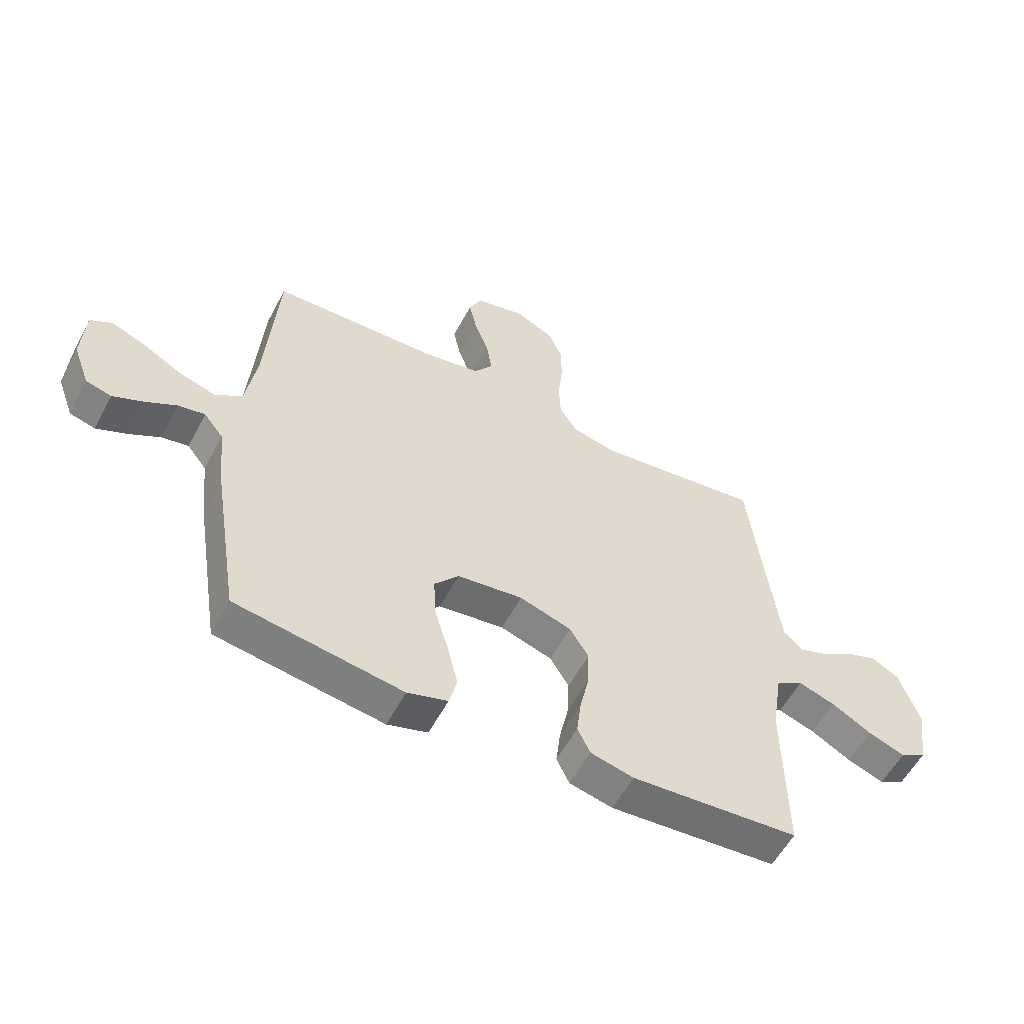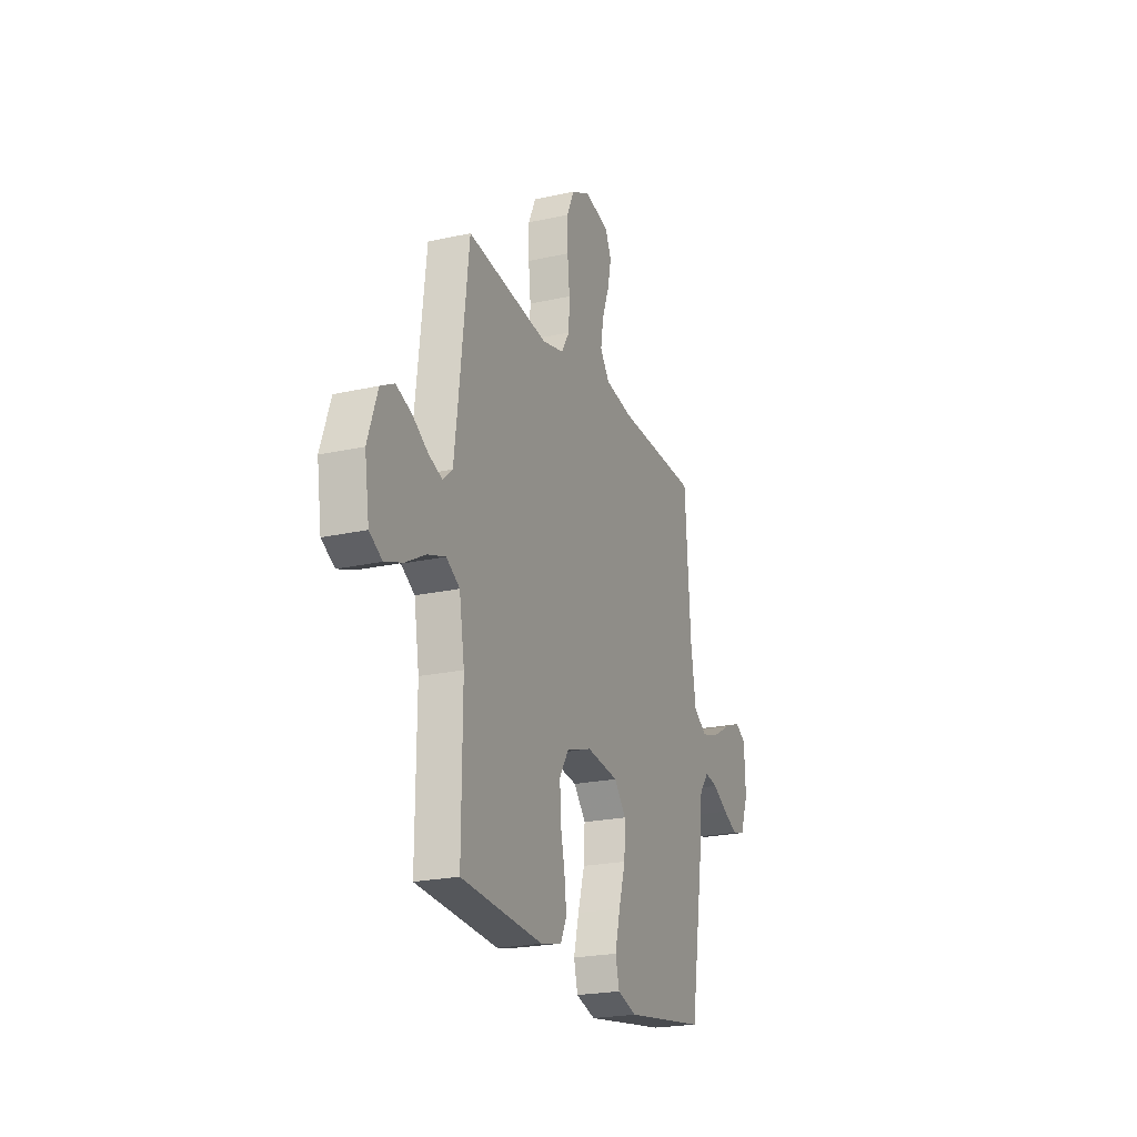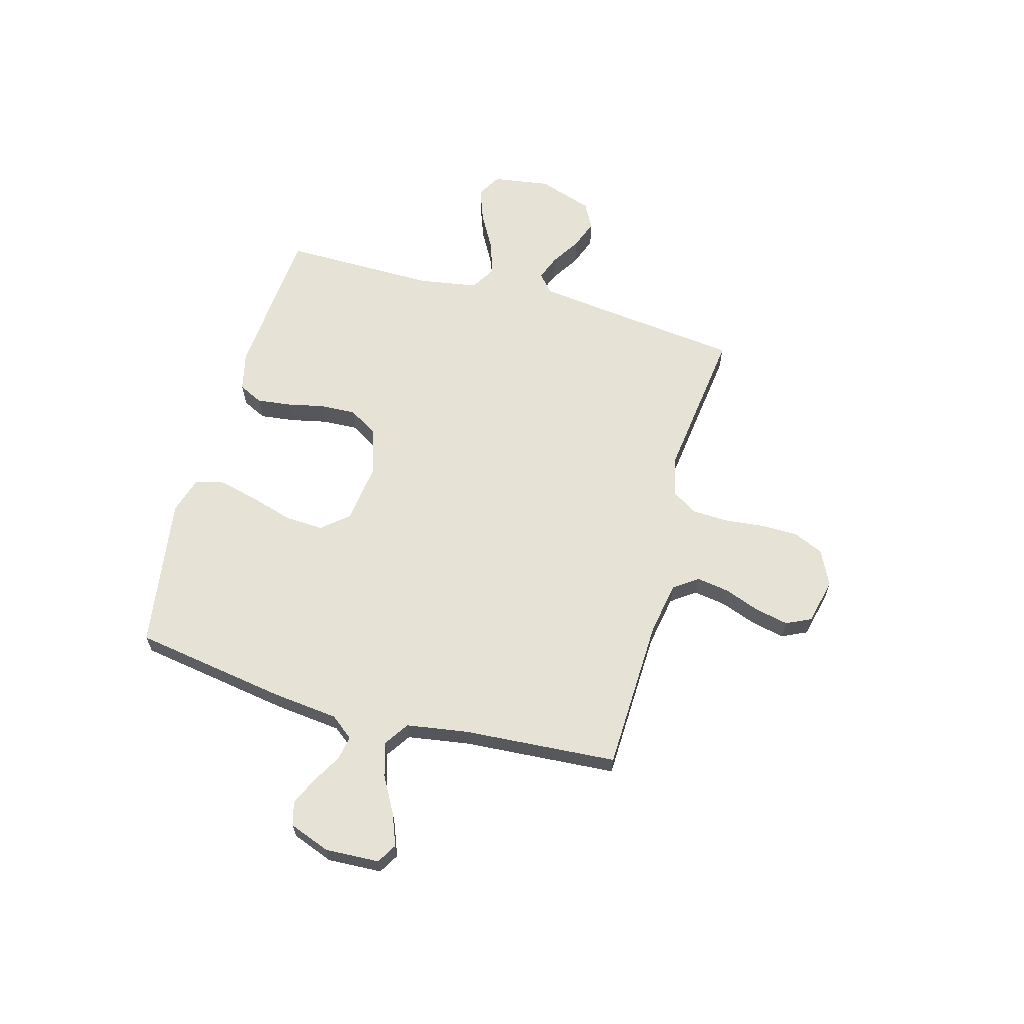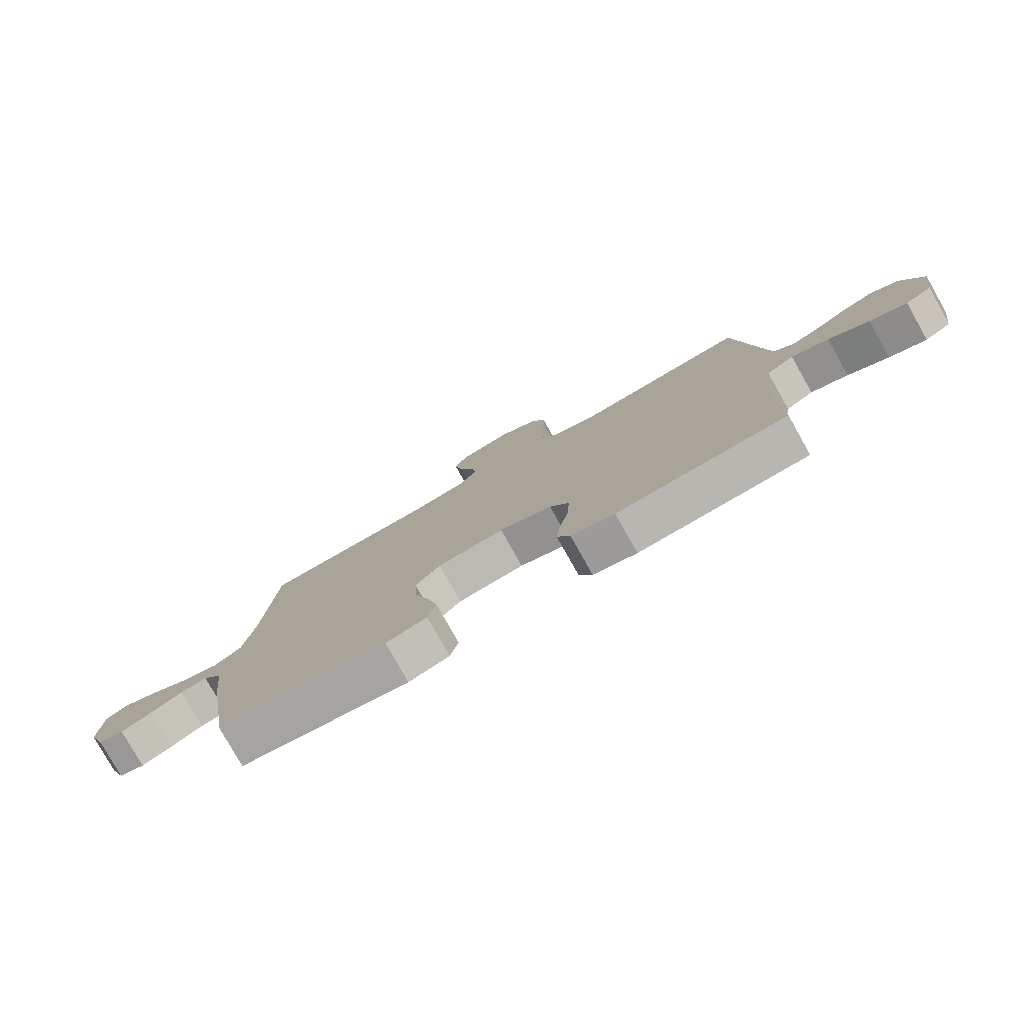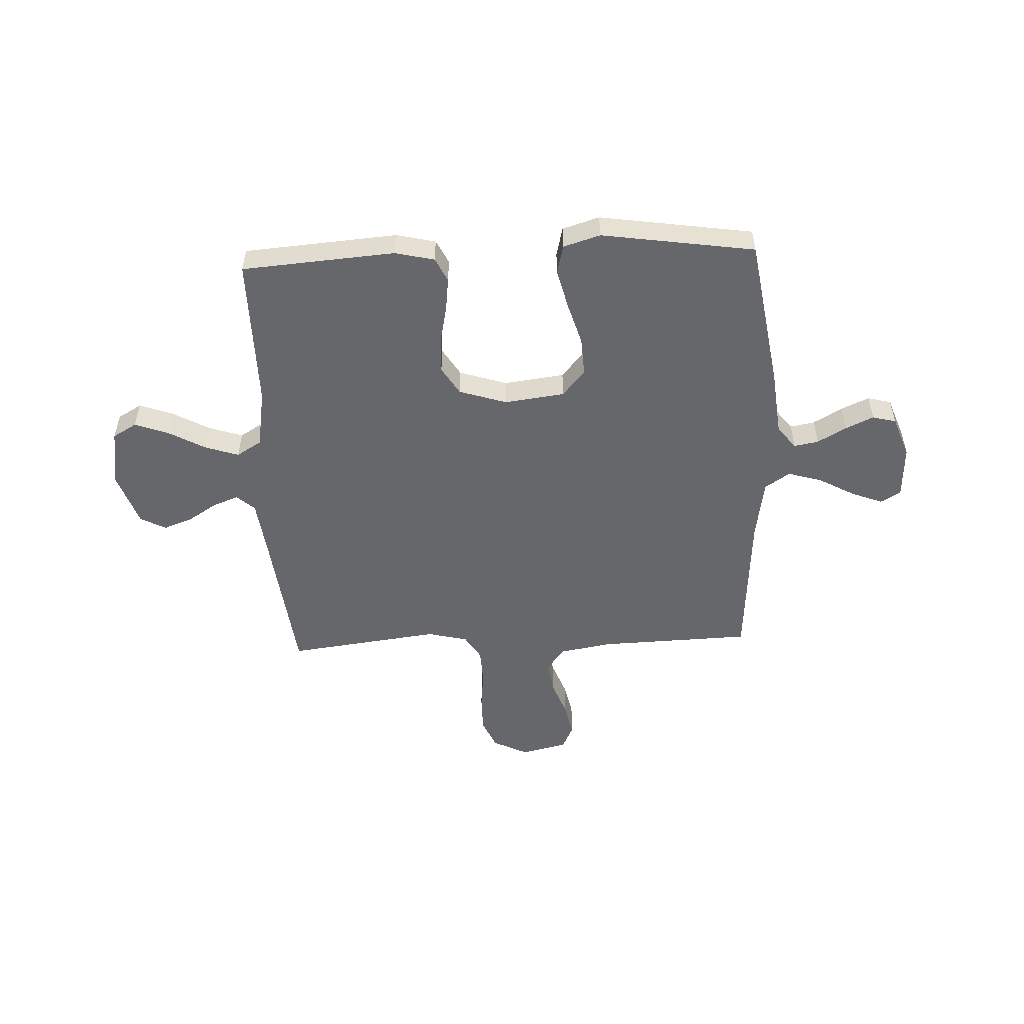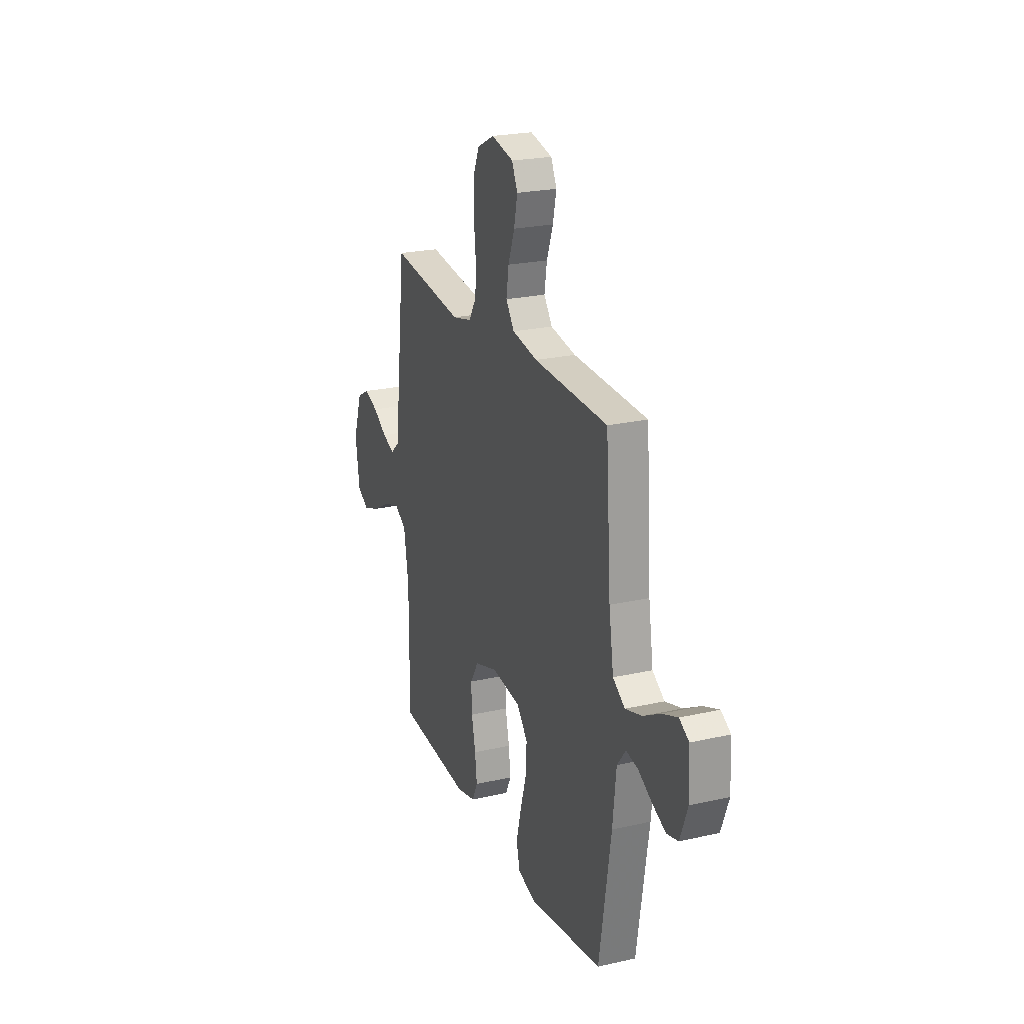
<metadata>
{"format":"obj","ext":"obj","renderer":"f3d","projection":"perspective","resolution":1024,"background":"white","views":[{"elev":-56.8,"azim":-27.8,"up":"+Z"},{"elev":-22.3,"azim":111.2,"up":"+Z"},{"elev":63.4,"azim":-74.5,"up":"+Y"},{"elev":-79.0,"azim":29.4,"up":"+Z"},{"elev":-52.2,"azim":-177.5,"up":"+Y"},{"elev":23.0,"azim":-111.2,"up":"+Z"}]}
</metadata>
<code>
v -0.5 0.07 0.5
v -0.2 0.07 0.51
v -0.097 0.07 0.528
v -0.063 0.07 0.575
v -0.073 0.07 0.639
v -0.099 0.07 0.709
v -0.113 0.07 0.774
v -0.09 0.07 0.823
v 0 0.07 0.844
v 0.069 0.07 0.81
v 0.095 0.07 0.751
v 0.095 0.07 0.677
v 0.087 0.07 0.6
v 0.09 0.07 0.531
v 0.121 0.07 0.481
v 0.2 0.07 0.462
v 0.5 0.07 0.5
v 0.535 0.07 0.2
v 0.549 0.07 0.088
v 0.584 0.07 0.057
v 0.634 0.07 0.076
v 0.691 0.07 0.112
v 0.748 0.07 0.133
v 0.798 0.07 0.106
v 0.834 0.07 0
v 0.817 0.07 -0.113
v 0.77 0.07 -0.14
v 0.704 0.07 -0.116
v 0.632 0.07 -0.076
v 0.566 0.07 -0.054
v 0.517 0.07 -0.084
v 0.498 0.07 -0.2
v 0.5 0.07 -0.5
v 0.2 0.07 -0.523
v 0.123 0.07 -0.505
v 0.1 0.07 -0.458
v 0.108 0.07 -0.392
v 0.124 0.07 -0.318
v 0.127 0.07 -0.248
v 0.093 0.07 -0.193
v 0 0.07 -0.163
v -0.118 0.07 -0.178
v -0.162 0.07 -0.23
v -0.158 0.07 -0.305
v -0.133 0.07 -0.389
v -0.114 0.07 -0.466
v -0.128 0.07 -0.523
v -0.2 0.07 -0.545
v -0.5 0.07 -0.5
v -0.548 0.07 -0.2
v -0.562 0.07 -0.071
v -0.597 0.07 -0.026
v -0.645 0.07 -0.035
v -0.701 0.07 -0.067
v -0.756 0.07 -0.092
v -0.802 0.07 -0.08
v -0.832 0.07 0
v -0.827 0.07 0.106
v -0.788 0.07 0.129
v -0.726 0.07 0.105
v -0.656 0.07 0.066
v -0.589 0.07 0.046
v -0.54 0.07 0.079
v -0.521 0.07 0.2
v -0.5 0 0.5
v -0.2 0 0.51
v -0.097 0 0.528
v -0.063 0 0.575
v -0.073 0 0.639
v -0.099 0 0.709
v -0.113 0 0.774
v -0.09 0 0.823
v 0 0 0.844
v 0.069 0 0.81
v 0.095 0 0.751
v 0.095 0 0.677
v 0.087 0 0.6
v 0.09 0 0.531
v 0.121 0 0.481
v 0.2 0 0.462
v 0.5 0 0.5
v 0.535 0 0.2
v 0.549 0 0.088
v 0.584 0 0.057
v 0.634 0 0.076
v 0.691 0 0.112
v 0.748 0 0.133
v 0.798 0 0.106
v 0.834 0 0
v 0.817 0 -0.113
v 0.77 0 -0.14
v 0.704 0 -0.116
v 0.632 0 -0.076
v 0.566 0 -0.054
v 0.517 0 -0.084
v 0.498 0 -0.2
v 0.5 0 -0.5
v 0.2 0 -0.523
v 0.123 0 -0.505
v 0.1 0 -0.458
v 0.108 0 -0.392
v 0.124 0 -0.318
v 0.127 0 -0.248
v 0.093 0 -0.193
v 0 0 -0.163
v -0.118 0 -0.178
v -0.162 0 -0.23
v -0.158 0 -0.305
v -0.133 0 -0.389
v -0.114 0 -0.466
v -0.128 0 -0.523
v -0.2 0 -0.545
v -0.5 0 -0.5
v -0.548 0 -0.2
v -0.562 0 -0.071
v -0.597 0 -0.026
v -0.645 0 -0.035
v -0.701 0 -0.067
v -0.756 0 -0.092
v -0.802 0 -0.08
v -0.832 0 0
v -0.827 0 0.106
v -0.788 0 0.129
v -0.726 0 0.105
v -0.656 0 0.066
v -0.589 0 0.046
v -0.54 0 0.079
v -0.521 0 0.2
f 58 59 60 61
f 58 61 62
f 57 58 62
f 56 57 62
f 53 54 55 56
f 53 56 62
f 52 53 62 63
f 48 49 50 51
f 46 47 48 51
f 44 45 46 51
f 43 44 51 52
f 42 43 52 63
f 35 36 37 38
f 35 38 39
f 32 33 34 35
f 31 32 35 39
f 30 31 39 40
f 26 27 28 29
f 26 29 30
f 25 26 30
f 24 25 30
f 21 22 23 24
f 20 21 24 30
f 19 20 30 40
f 16 17 18
f 15 16 18 19
f 10 11 12 13
f 10 13 14
f 9 10 14
f 8 9 14
f 5 6 7 8
f 4 5 8 14
f 3 4 14 15
f 64 1 2
f 41 42 63 64
f 19 40 41 64
f 15 19 64
f 2 3 15 64
f 125 124 123 122
f 126 125 122
f 126 122 121
f 126 121 120
f 120 119 118 117
f 126 120 117
f 127 126 117 116
f 115 114 113 112
f 115 112 111 110
f 115 110 109 108
f 116 115 108 107
f 127 116 107 106
f 102 101 100 99
f 103 102 99
f 99 98 97 96
f 103 99 96 95
f 104 103 95 94
f 93 92 91 90
f 94 93 90
f 94 90 89
f 94 89 88
f 88 87 86 85
f 94 88 85 84
f 104 94 84 83
f 82 81 80
f 83 82 80 79
f 77 76 75 74
f 78 77 74
f 78 74 73
f 78 73 72
f 72 71 70 69
f 78 72 69 68
f 79 78 68 67
f 66 65 128
f 128 127 106 105
f 128 105 104 83
f 128 83 79
f 128 79 67 66
f 1 65 66 2
f 2 66 67 3
f 3 67 68 4
f 4 68 69 5
f 5 69 70 6
f 6 70 71 7
f 7 71 72 8
f 8 72 73 9
f 9 73 74 10
f 10 74 75 11
f 11 75 76 12
f 12 76 77 13
f 13 77 78 14
f 14 78 79 15
f 15 79 80 16
f 16 80 81 17
f 17 81 82 18
f 18 82 83 19
f 19 83 84 20
f 20 84 85 21
f 21 85 86 22
f 22 86 87 23
f 23 87 88 24
f 24 88 89 25
f 25 89 90 26
f 26 90 91 27
f 27 91 92 28
f 28 92 93 29
f 29 93 94 30
f 30 94 95 31
f 31 95 96 32
f 32 96 97 33
f 33 97 98 34
f 34 98 99 35
f 35 99 100 36
f 36 100 101 37
f 37 101 102 38
f 38 102 103 39
f 39 103 104 40
f 40 104 105 41
f 41 105 106 42
f 42 106 107 43
f 43 107 108 44
f 44 108 109 45
f 45 109 110 46
f 46 110 111 47
f 47 111 112 48
f 48 112 113 49
f 49 113 114 50
f 50 114 115 51
f 51 115 116 52
f 52 116 117 53
f 53 117 118 54
f 54 118 119 55
f 55 119 120 56
f 56 120 121 57
f 57 121 122 58
f 58 122 123 59
f 59 123 124 60
f 60 124 125 61
f 61 125 126 62
f 62 126 127 63
f 63 127 128 64
f 64 128 65 1

</code>
